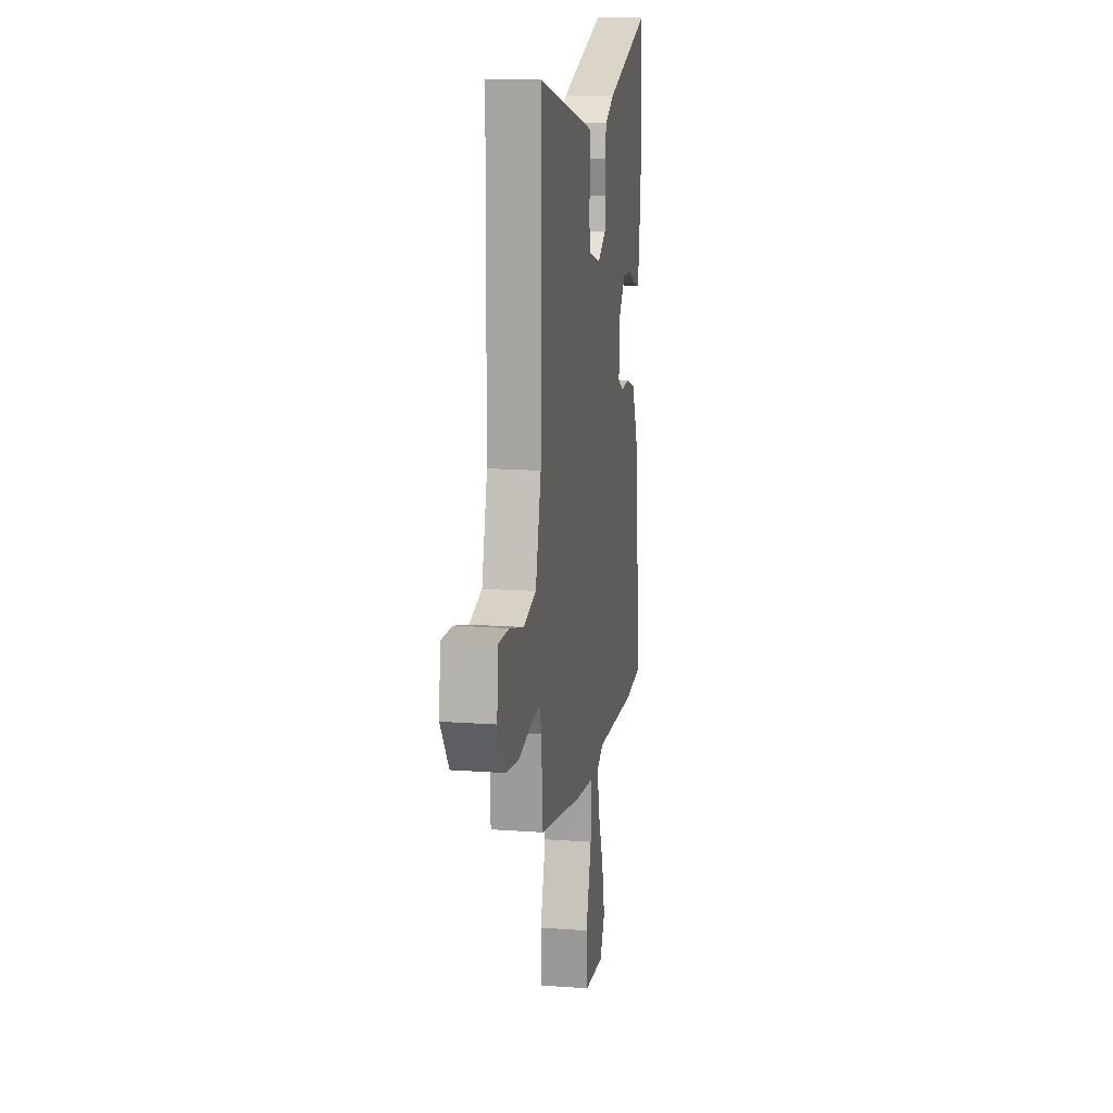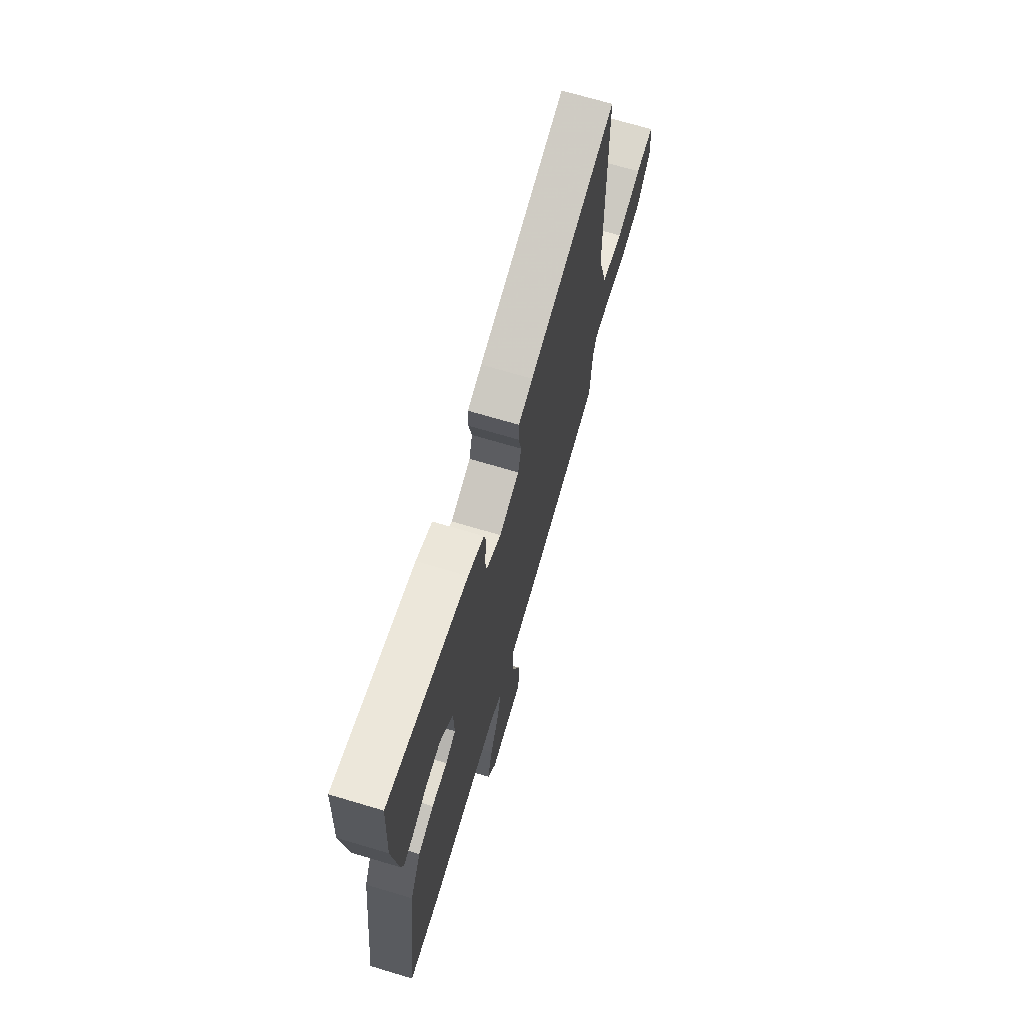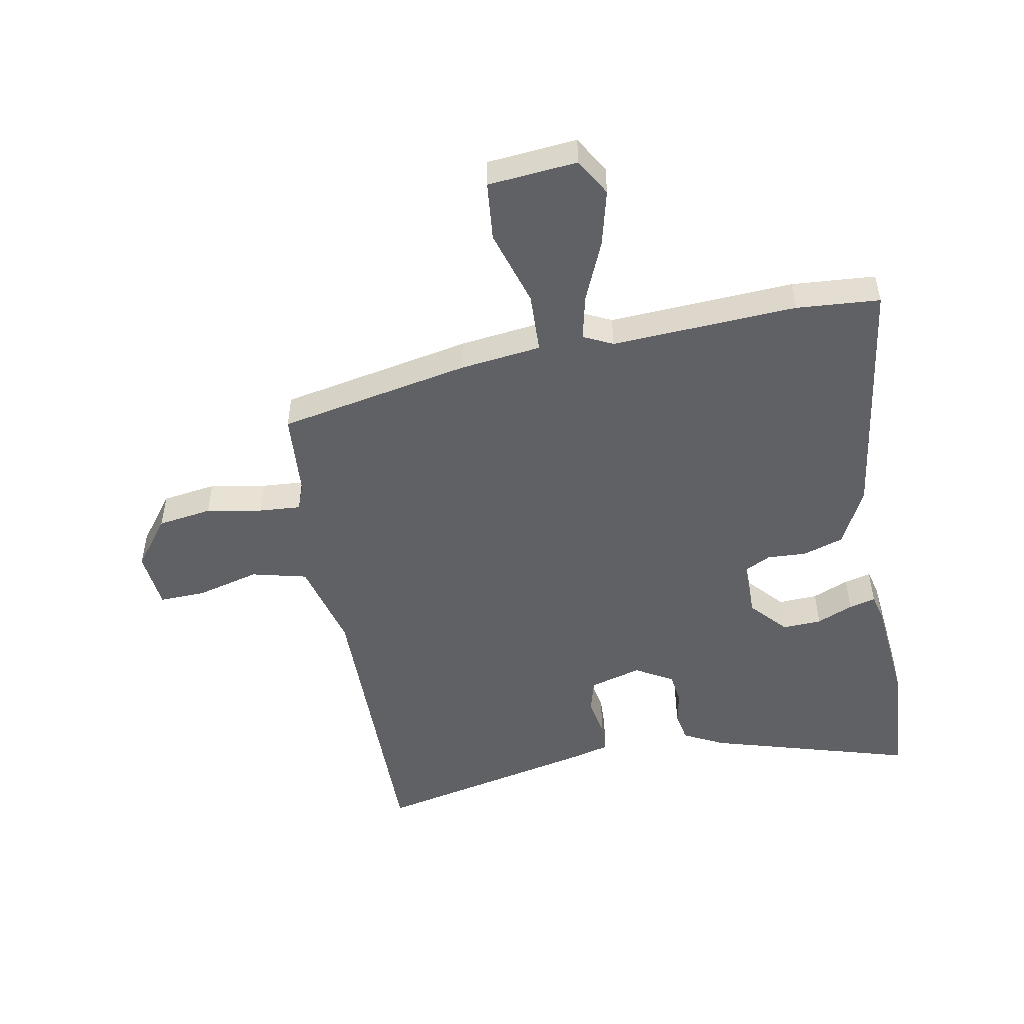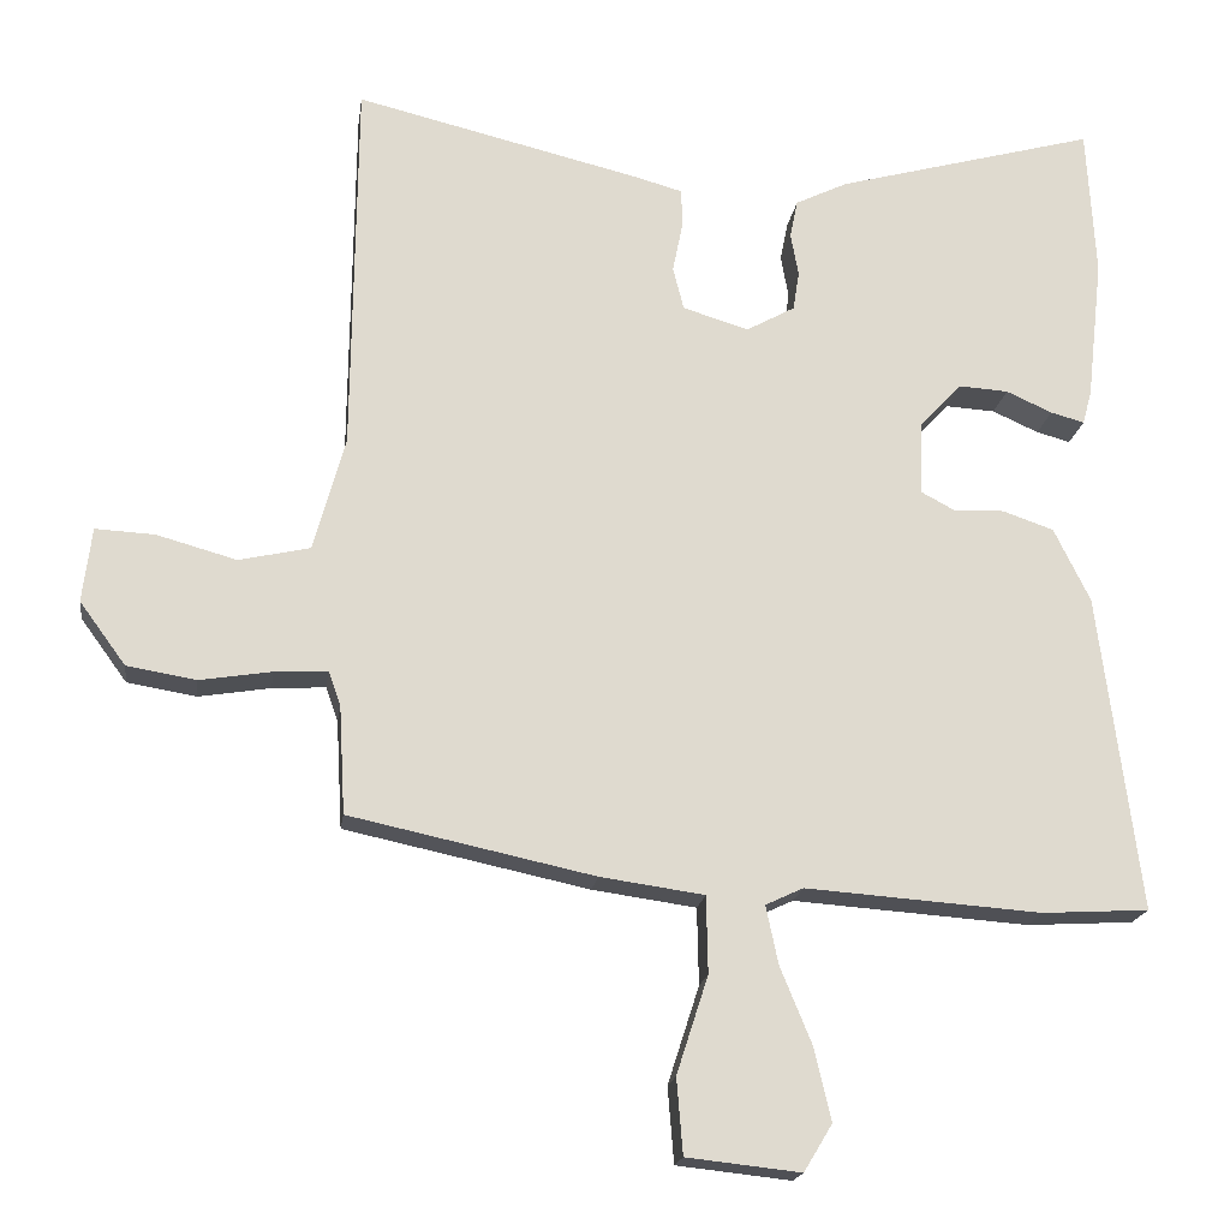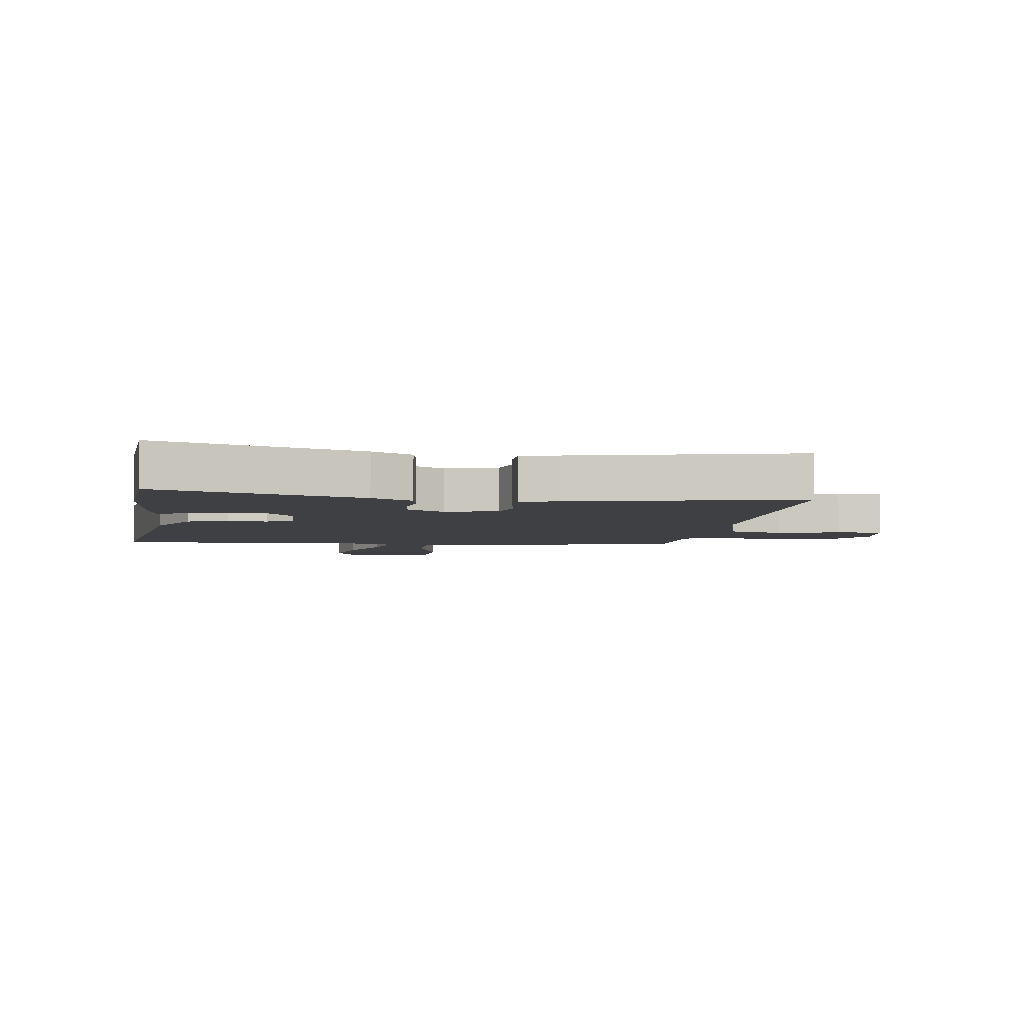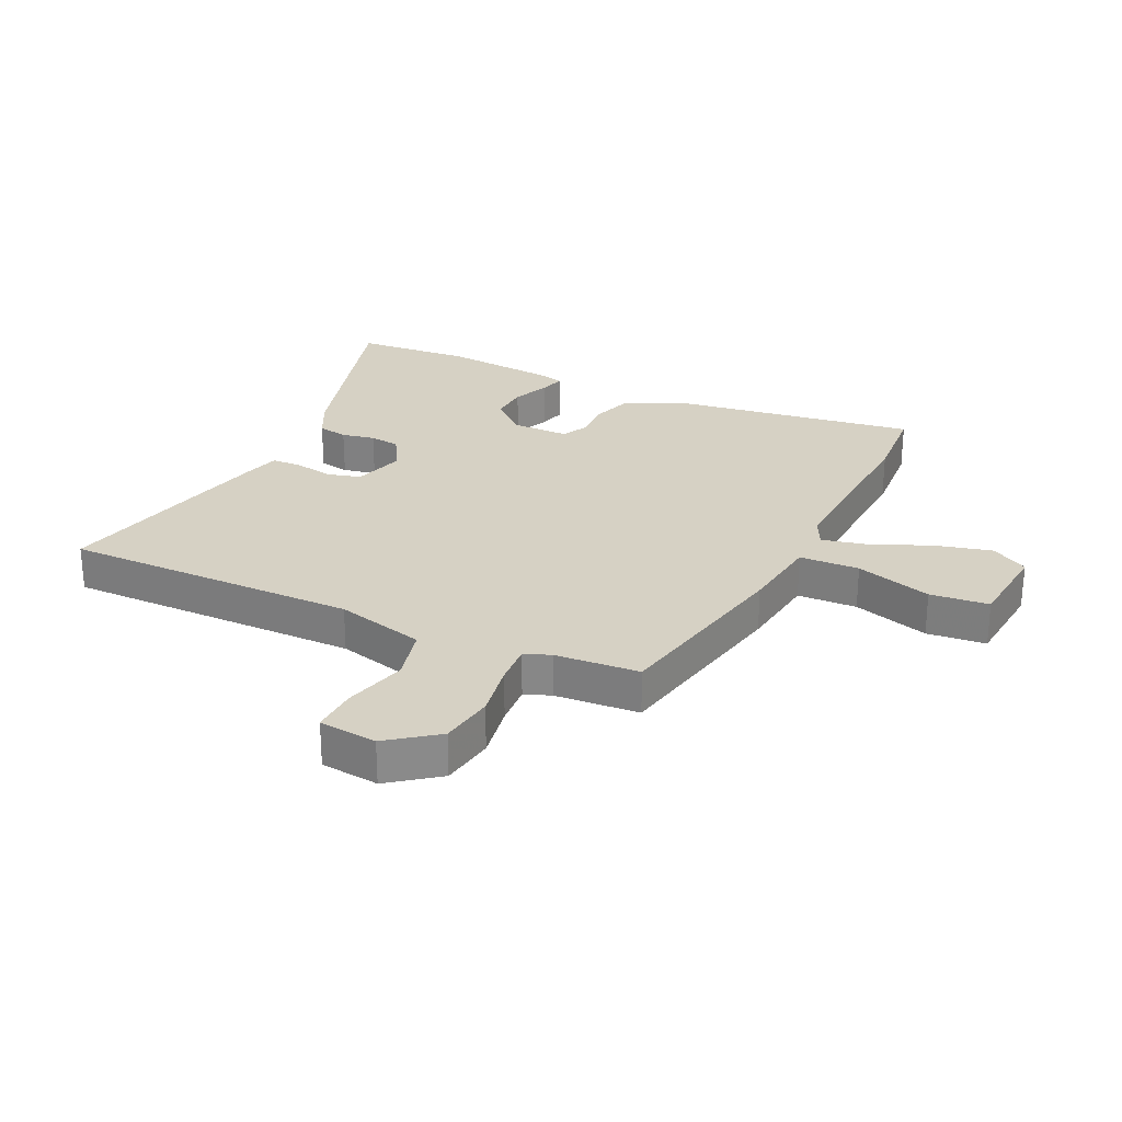
<metadata>
{"format":"obj","ext":"obj","renderer":"f3d","projection":"perspective","resolution":1024,"background":"white","views":[{"elev":15.0,"azim":98.9,"up":"+Z"},{"elev":70.3,"azim":-73.4,"up":"+Z"},{"elev":-50.1,"azim":-170.4,"up":"+Y"},{"elev":-18.7,"azim":172.1,"up":"+Z"},{"elev":-4.8,"azim":-9.0,"up":"+Y"},{"elev":26.8,"azim":114.5,"up":"+Y"}]}
</metadata>
<code>
v -0.506 0.07 0.397
v -0.495 0.07 0.593
v -0.156 0.07 0.5
v -0.088 0.07 0.467
v -0.078 0.07 0.417
v -0.088 0.07 0.361
v -0.08 0.07 0.31
v -0.017 0.07 0.275
v 0.069 0.07 0.301
v 0.083 0.07 0.357
v 0.07 0.07 0.422
v 0.071 0.07 0.473
v 0.132 0.07 0.49
v 0.505 0.07 0.58
v 0.51 0.07 0.086
v 0.551 0.07 -0.063
v 0.643 0.07 -0.084
v 0.747 0.07 -0.055
v 0.824 0.07 -0.051
v 0.836 0.07 -0.148
v 0.776 0.07 -0.23
v 0.686 0.07 -0.245
v 0.593 0.07 -0.23
v 0.524 0.07 -0.226
v 0.508 0.07 -0.27
v 0.5 0.07 -0.411
v 0.182 0.07 -0.479
v 0.047 0.07 -0.498
v 0.045 0.07 -0.598
v 0.086 0.07 -0.725
v 0.078 0.07 -0.823
v -0.07 0.07 -0.839
v -0.107 0.07 -0.778
v -0.085 0.07 -0.684
v -0.044 0.07 -0.584
v -0.028 0.07 -0.508
v -0.077 0.07 -0.485
v -0.384 0.07 -0.507
v -0.523 0.07 -0.499
v -0.47 0.07 -0.085
v -0.423 0.07 0.011
v -0.356 0.07 0.034
v -0.29 0.07 0.032
v -0.247 0.07 0.055
v -0.249 0.07 0.151
v -0.304 0.07 0.21
v -0.369 0.07 0.206
v -0.429 0.07 0.179
v -0.473 0.07 0.167
v -0.485 0.07 0.211
v -0.506 0 0.397
v -0.495 0 0.593
v -0.156 0 0.5
v -0.088 0 0.467
v -0.078 0 0.417
v -0.088 0 0.361
v -0.08 0 0.31
v -0.017 0 0.275
v 0.069 0 0.301
v 0.083 0 0.357
v 0.07 0 0.422
v 0.071 0 0.473
v 0.132 0 0.49
v 0.505 0 0.58
v 0.51 0 0.086
v 0.551 0 -0.063
v 0.643 0 -0.084
v 0.747 0 -0.055
v 0.824 0 -0.051
v 0.836 0 -0.148
v 0.776 0 -0.23
v 0.686 0 -0.245
v 0.593 0 -0.23
v 0.524 0 -0.226
v 0.508 0 -0.27
v 0.5 0 -0.411
v 0.182 0 -0.479
v 0.047 0 -0.498
v 0.045 0 -0.598
v 0.086 0 -0.725
v 0.078 0 -0.823
v -0.07 0 -0.839
v -0.107 0 -0.778
v -0.085 0 -0.684
v -0.044 0 -0.584
v -0.028 0 -0.508
v -0.077 0 -0.485
v -0.384 0 -0.507
v -0.523 0 -0.499
v -0.47 0 -0.085
v -0.423 0 0.011
v -0.356 0 0.034
v -0.29 0 0.032
v -0.247 0 0.055
v -0.249 0 0.151
v -0.304 0 0.21
v -0.369 0 0.206
v -0.429 0 0.179
v -0.473 0 0.167
v -0.485 0 0.211
f 47 48 49 50
f 46 47 50 1
f 40 41 42 43
f 40 43 44
f 37 38 39 40
f 36 37 40 44
f 32 33 34 35
f 32 35 36
f 29 30 31 32
f 28 29 32 36
f 25 26 27 28
f 24 25 28 36
f 20 21 22 23
f 20 23 24
f 17 18 19 20
f 16 17 20 24
f 15 16 24 36
f 10 11 12 13
f 9 10 13 14
f 3 4 5 6
f 3 6 7
f 46 1 2 3
f 45 46 3 7
f 9 14 15 36
f 8 9 36 44
f 7 8 44 45
f 100 99 98 97
f 51 100 97 96
f 93 92 91 90
f 94 93 90
f 90 89 88 87
f 94 90 87 86
f 85 84 83 82
f 86 85 82
f 82 81 80 79
f 86 82 79 78
f 78 77 76 75
f 86 78 75 74
f 73 72 71 70
f 74 73 70
f 70 69 68 67
f 74 70 67 66
f 86 74 66 65
f 63 62 61 60
f 64 63 60 59
f 56 55 54 53
f 57 56 53
f 53 52 51 96
f 57 53 96 95
f 86 65 64 59
f 94 86 59 58
f 95 94 58 57
f 1 51 52 2
f 2 52 53 3
f 3 53 54 4
f 4 54 55 5
f 5 55 56 6
f 6 56 57 7
f 7 57 58 8
f 8 58 59 9
f 9 59 60 10
f 10 60 61 11
f 11 61 62 12
f 12 62 63 13
f 13 63 64 14
f 14 64 65 15
f 15 65 66 16
f 16 66 67 17
f 17 67 68 18
f 18 68 69 19
f 19 69 70 20
f 20 70 71 21
f 21 71 72 22
f 22 72 73 23
f 23 73 74 24
f 24 74 75 25
f 25 75 76 26
f 26 76 77 27
f 27 77 78 28
f 28 78 79 29
f 29 79 80 30
f 30 80 81 31
f 31 81 82 32
f 32 82 83 33
f 33 83 84 34
f 34 84 85 35
f 35 85 86 36
f 36 86 87 37
f 37 87 88 38
f 38 88 89 39
f 39 89 90 40
f 40 90 91 41
f 41 91 92 42
f 42 92 93 43
f 43 93 94 44
f 44 94 95 45
f 45 95 96 46
f 46 96 97 47
f 47 97 98 48
f 48 98 99 49
f 49 99 100 50
f 50 100 51 1

</code>
